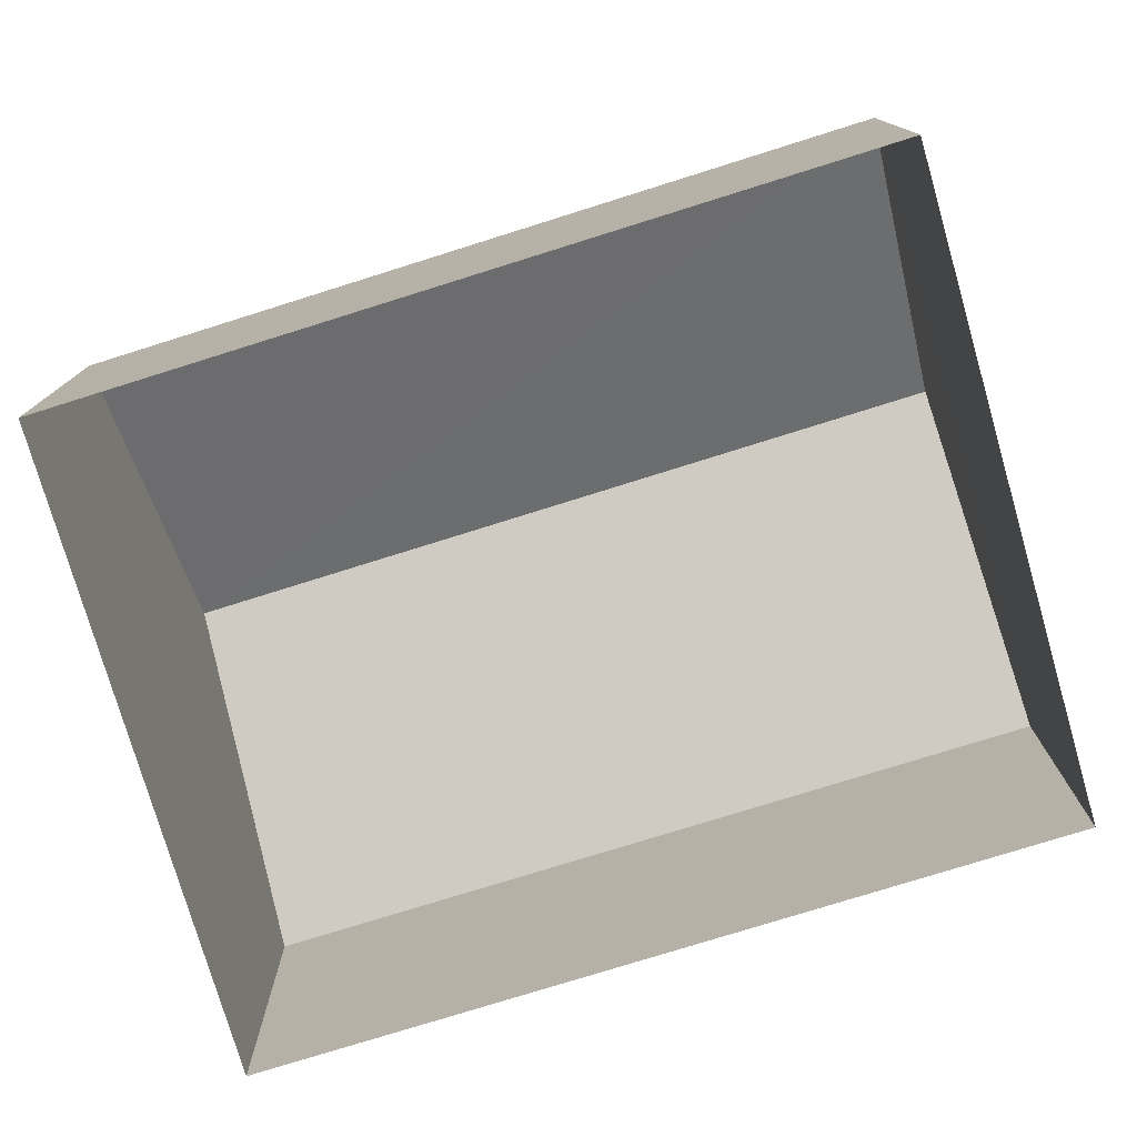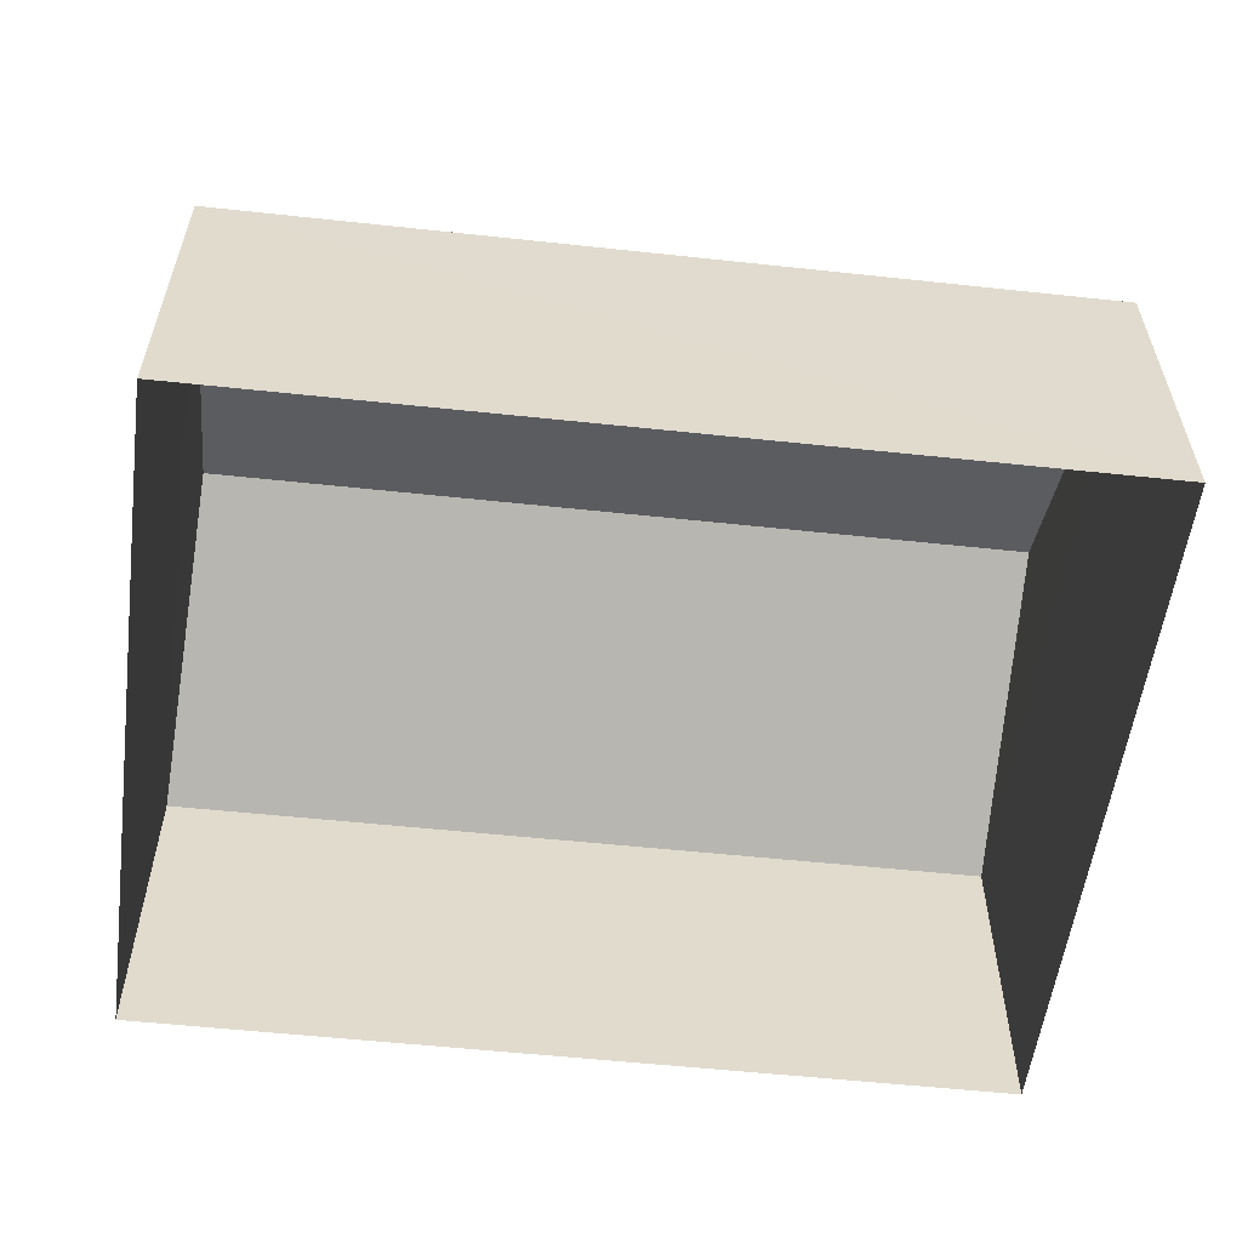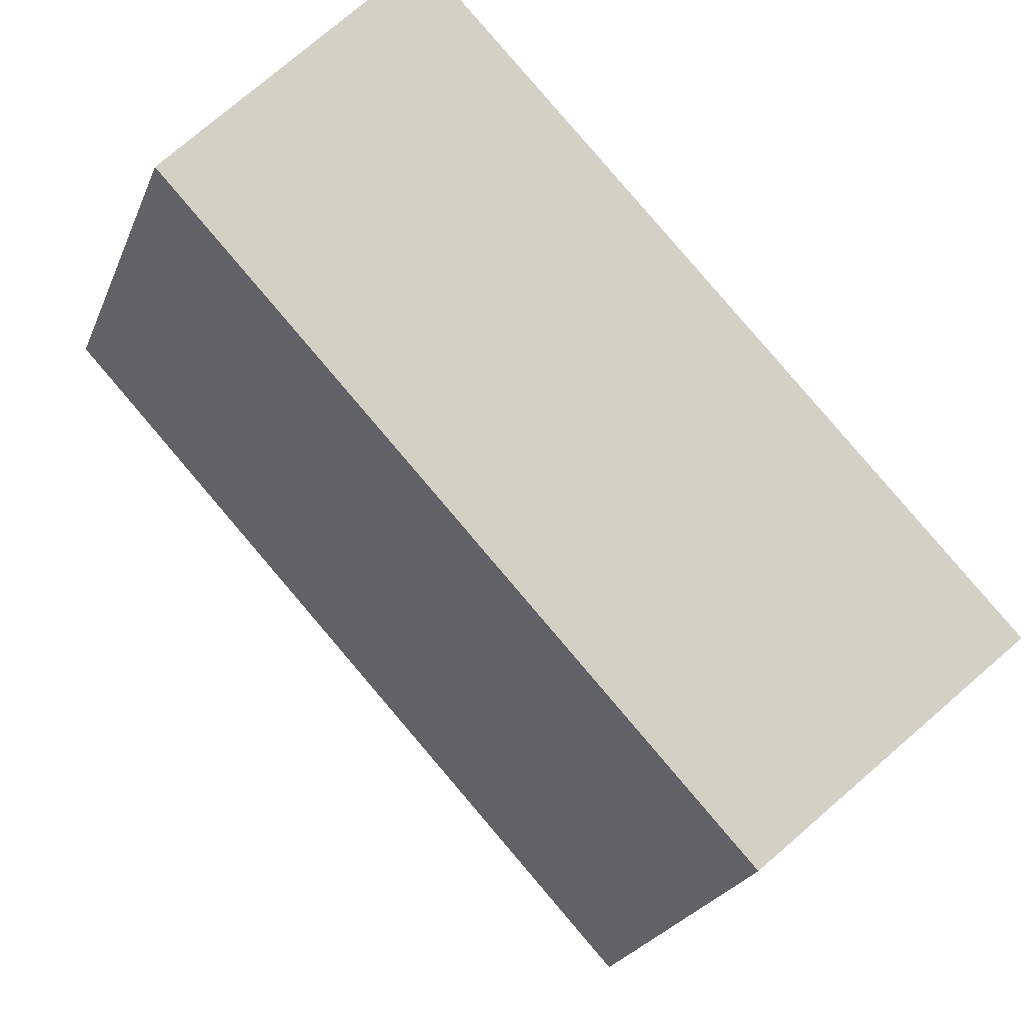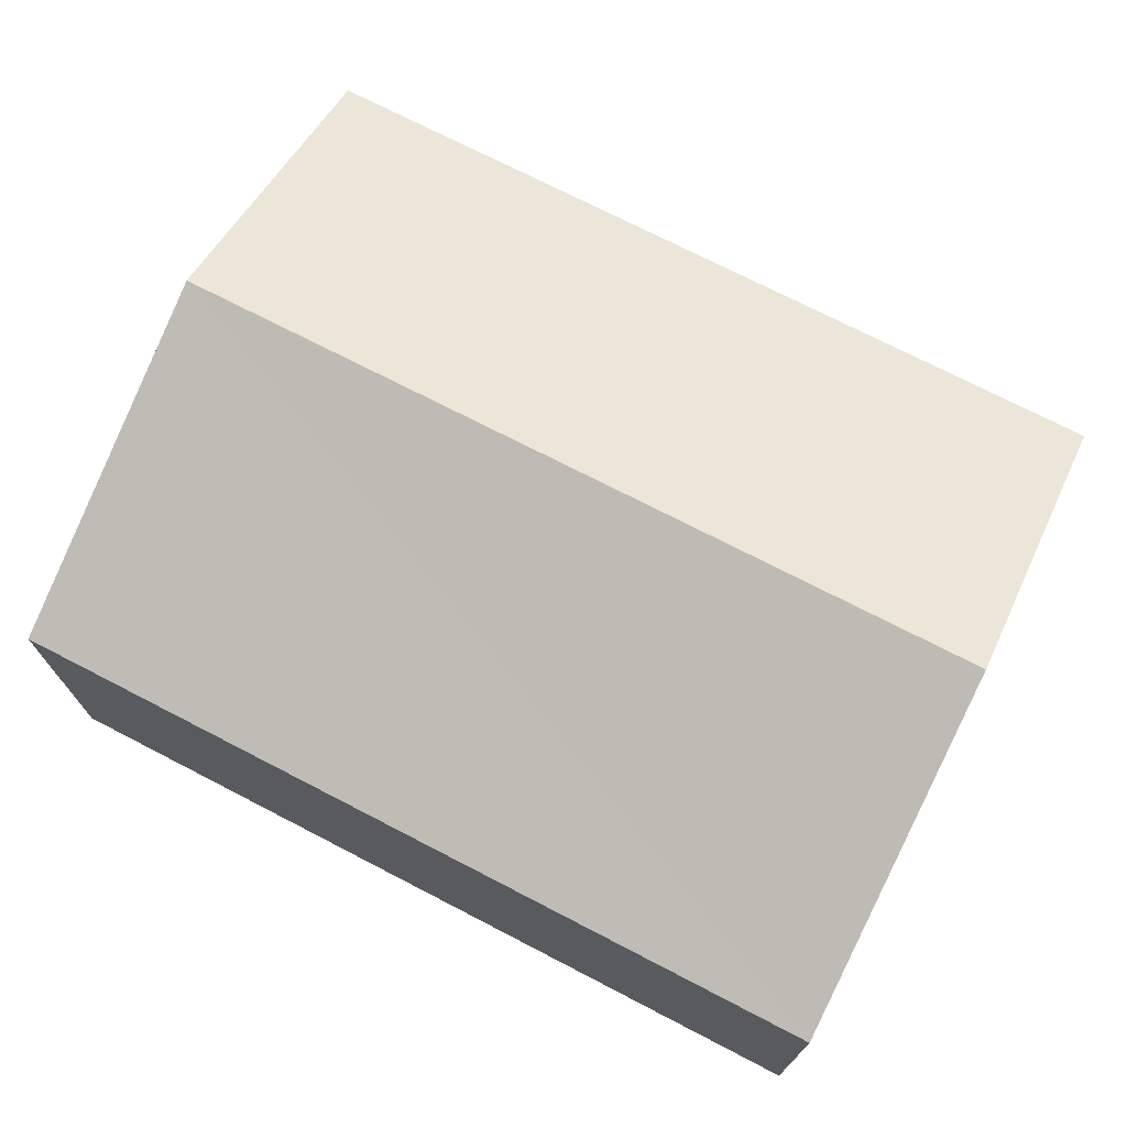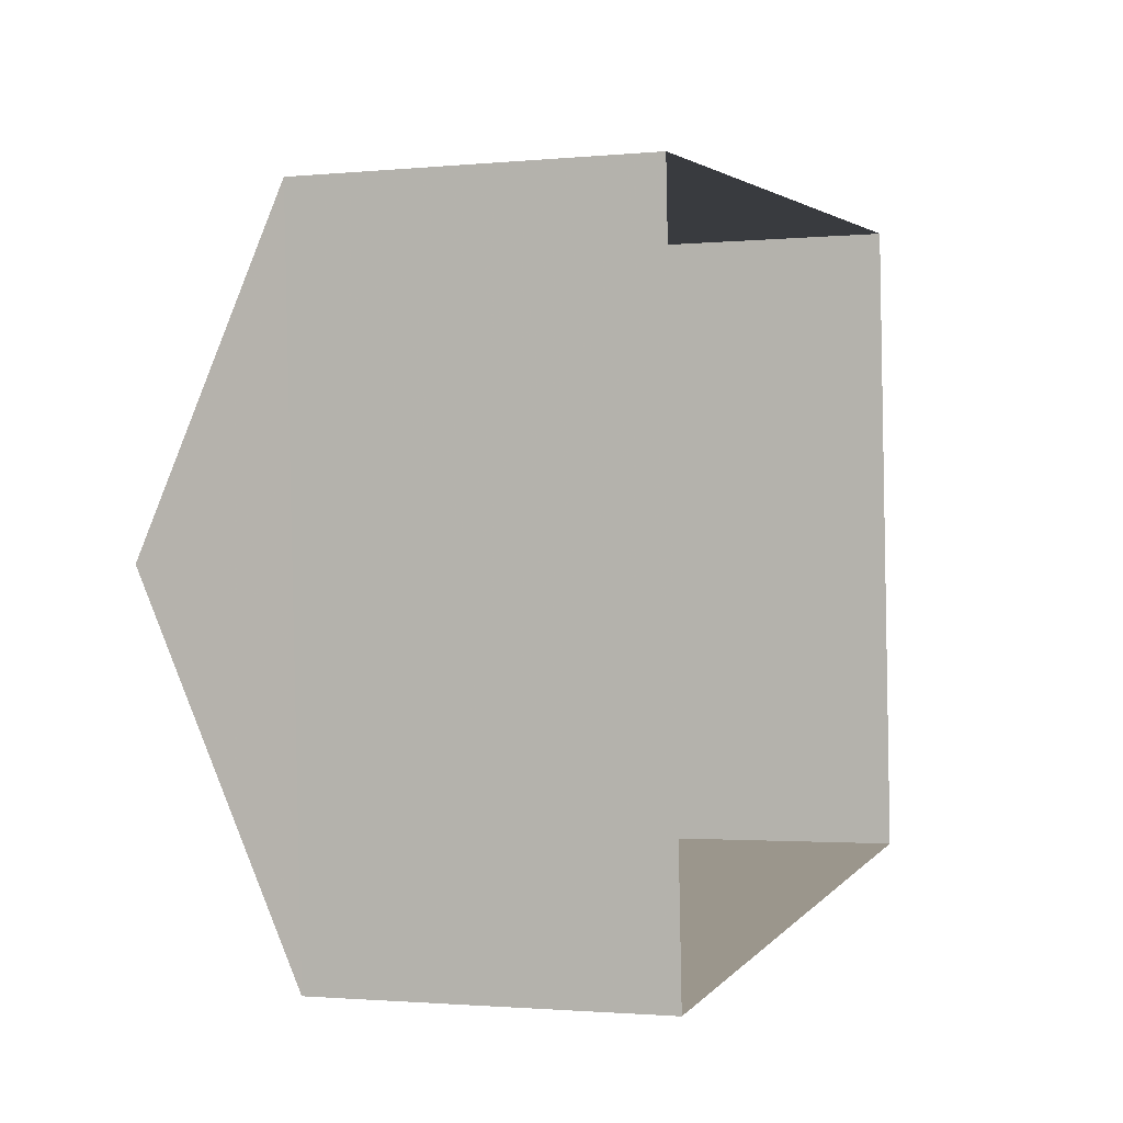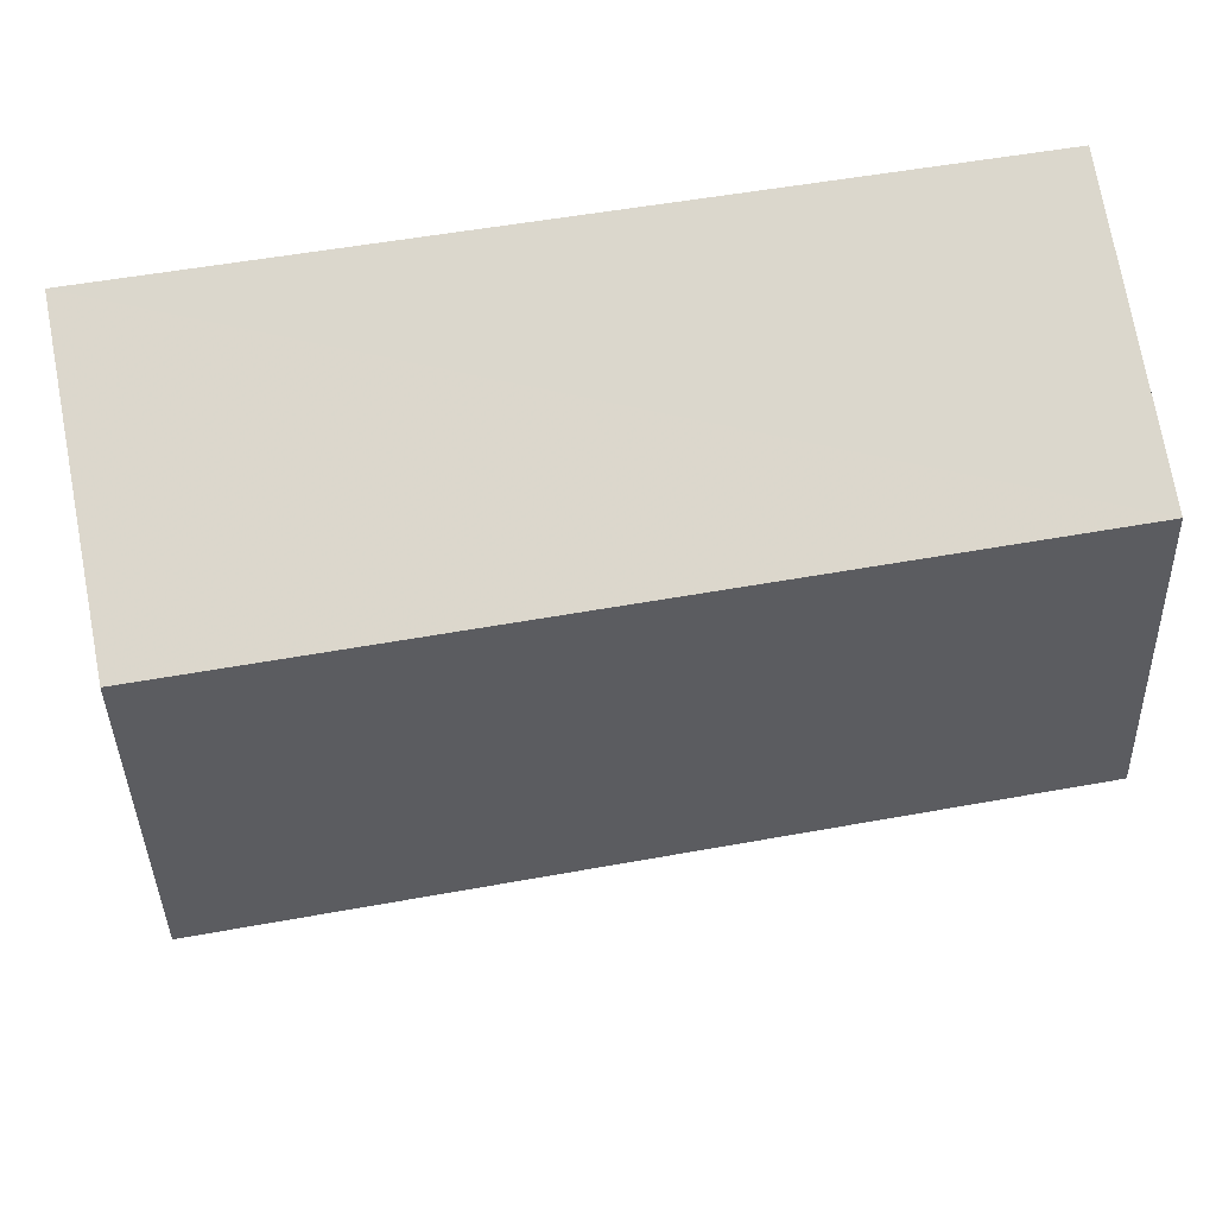
<metadata>
{"format":"obj","ext":"obj","renderer":"f3d","projection":"perspective","resolution":1024,"background":"white","views":[{"elev":-76.8,"azim":-167.4,"up":"+Z"},{"elev":-56.7,"azim":-11.2,"up":"+Z"},{"elev":77.6,"azim":49.3,"up":"+Y"},{"elev":72.4,"azim":22.6,"up":"+Z"},{"elev":-2.0,"azim":108.5,"up":"+Y"},{"elev":74.8,"azim":-10.5,"up":"+Y"}]}
</metadata>
<code>
v -8.876e+04 -1.011e+05 1.859
v -8.875e+04 -1.011e+05 1.857
v -8.875e+04 -1.011e+05 1.859
v -8.876e+04 -1.011e+05 1.857
v -8.875e+04 -1.011e+05 4.845
v -8.876e+04 -1.011e+05 6.164
v -8.876e+04 -1.011e+05 4.845
v -8.875e+04 -1.011e+05 6.164
v -8.876e+04 -1.011e+05 4.843
v -8.875e+04 -1.011e+05 4.843
f 1 2 3
f 1 4 2
f 5 6 7
f 8 6 5
f 6 8 9
f 9 8 10
f 7 1 3
f 5 7 3
f 6 9 7
f 9 4 1
f 7 9 1
f 10 2 4
f 9 10 4
f 8 5 10
f 10 3 2
f 10 5 3

</code>
